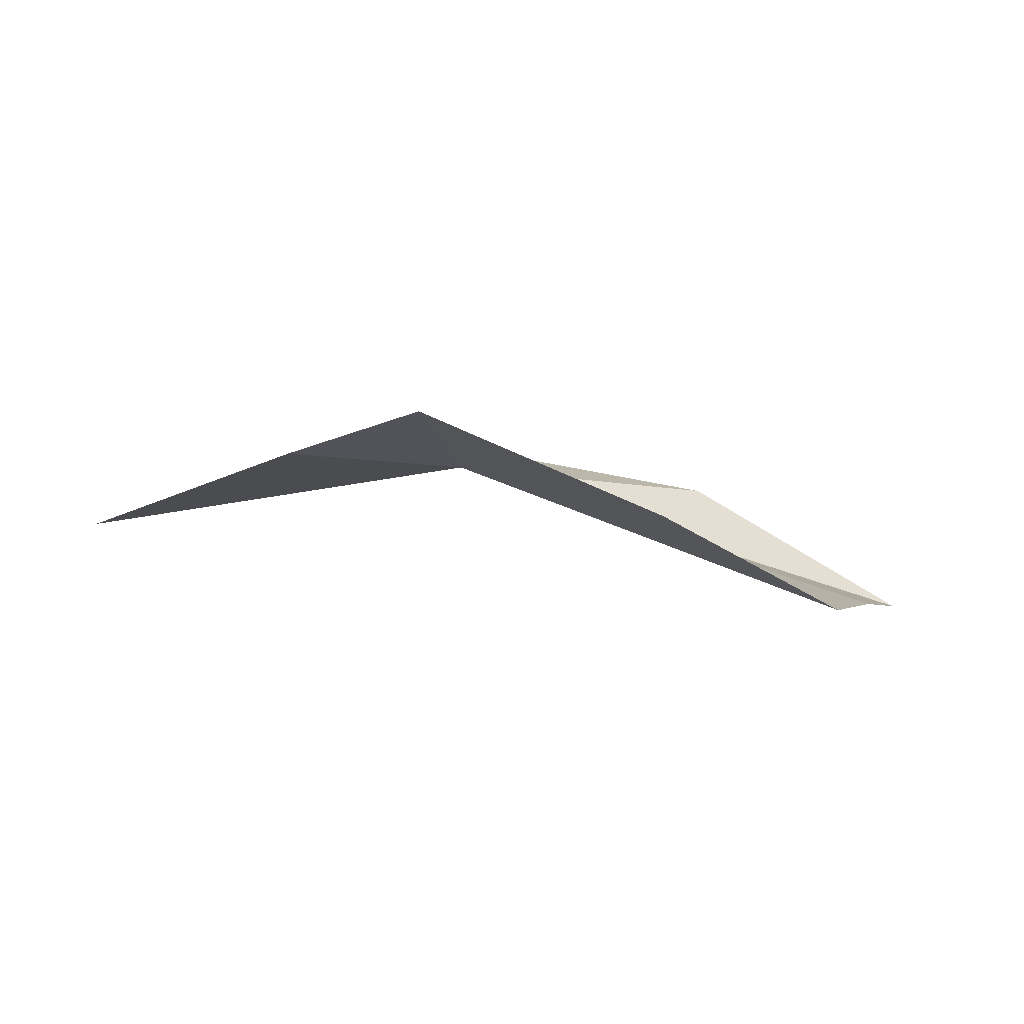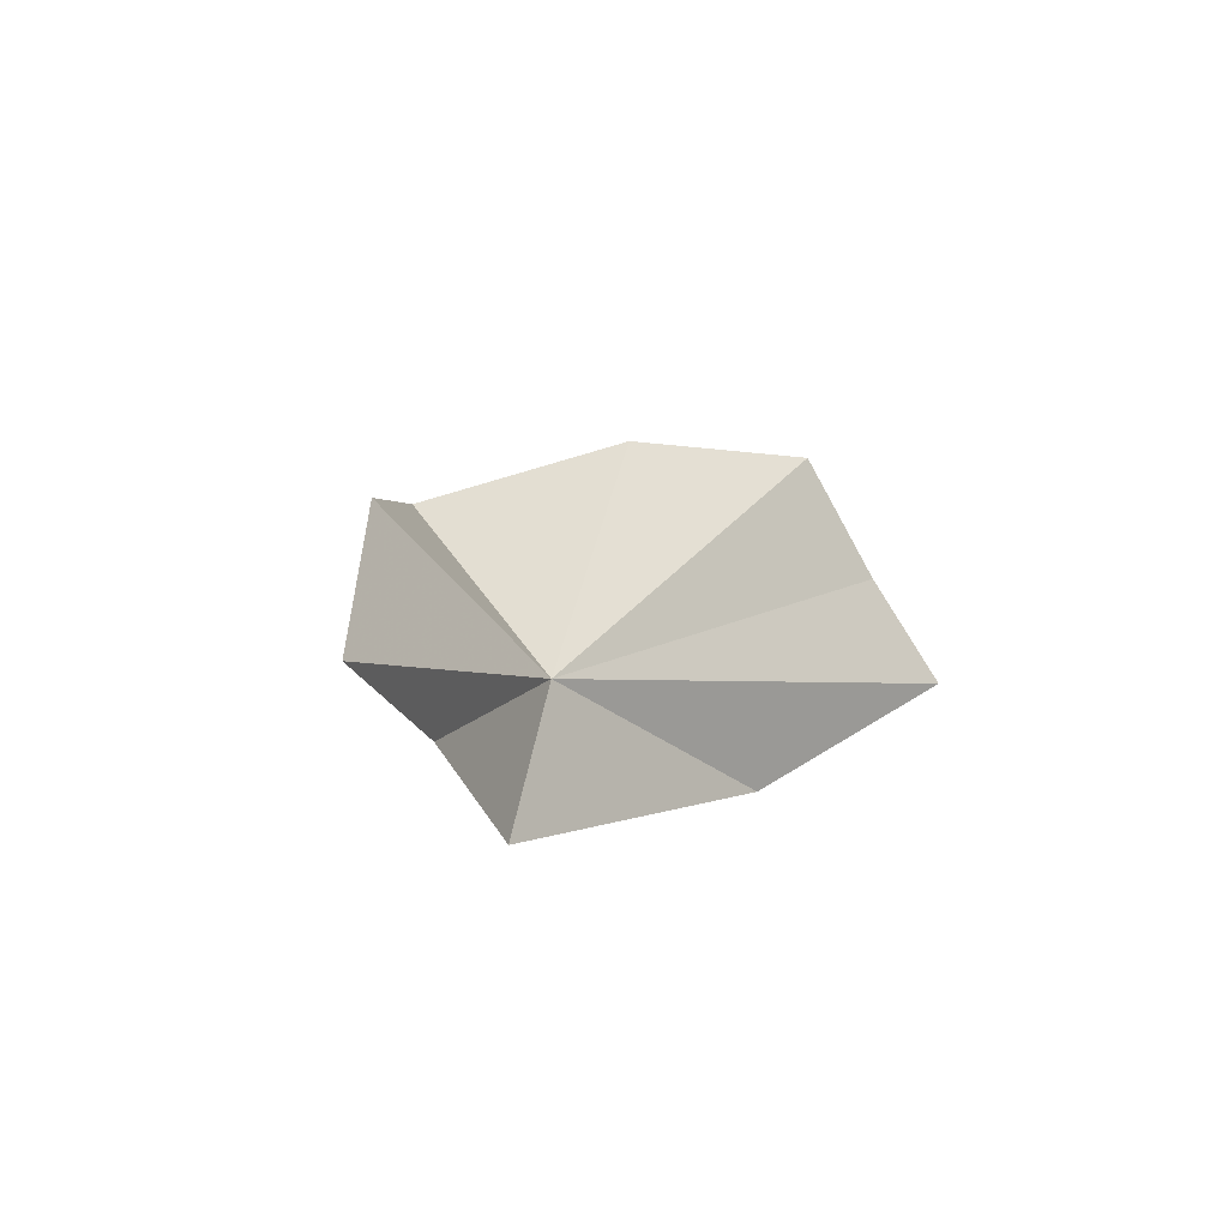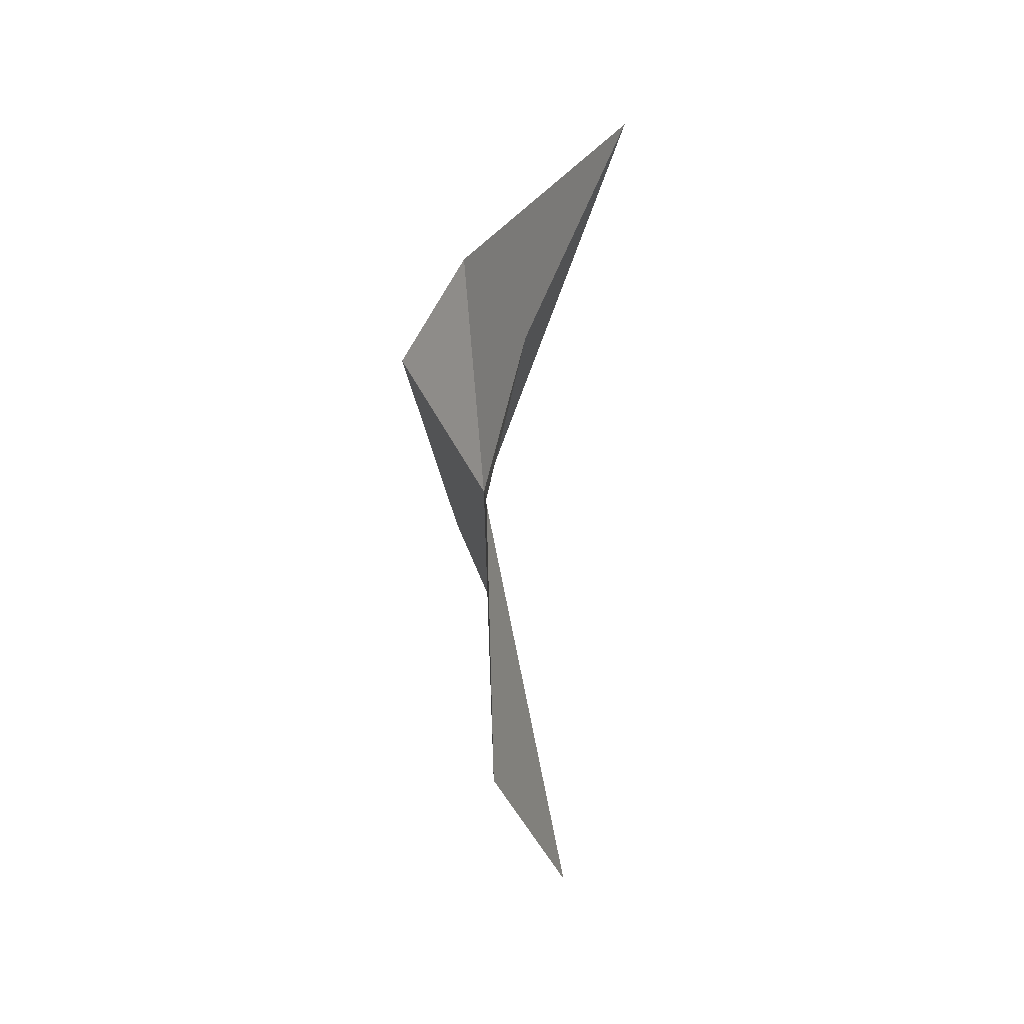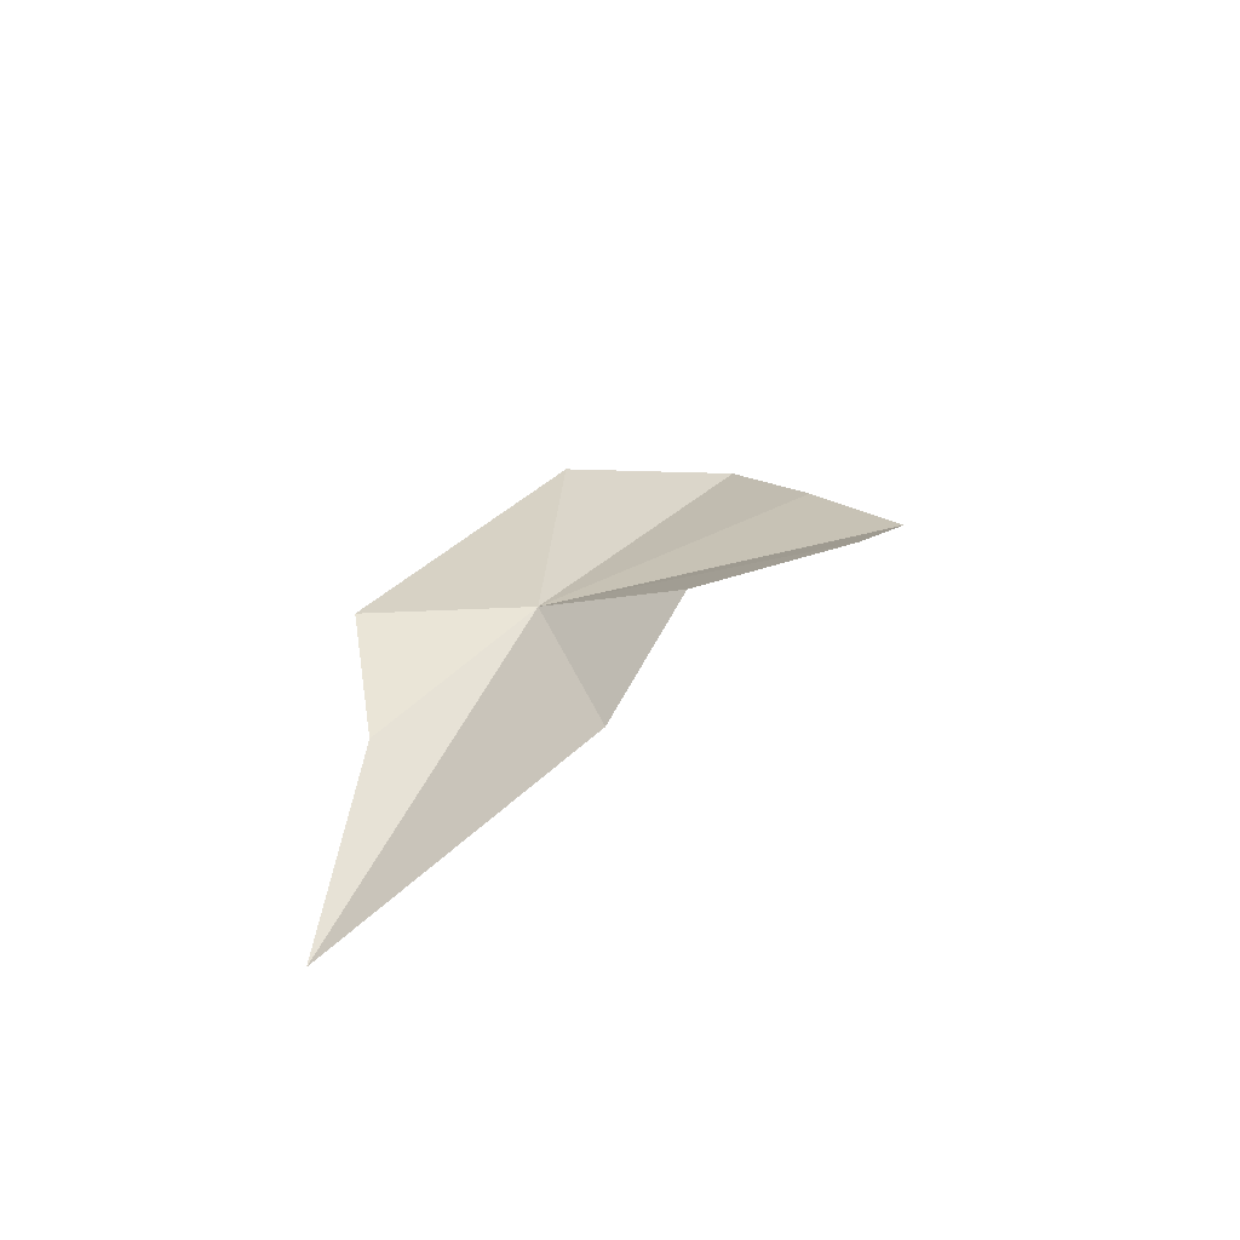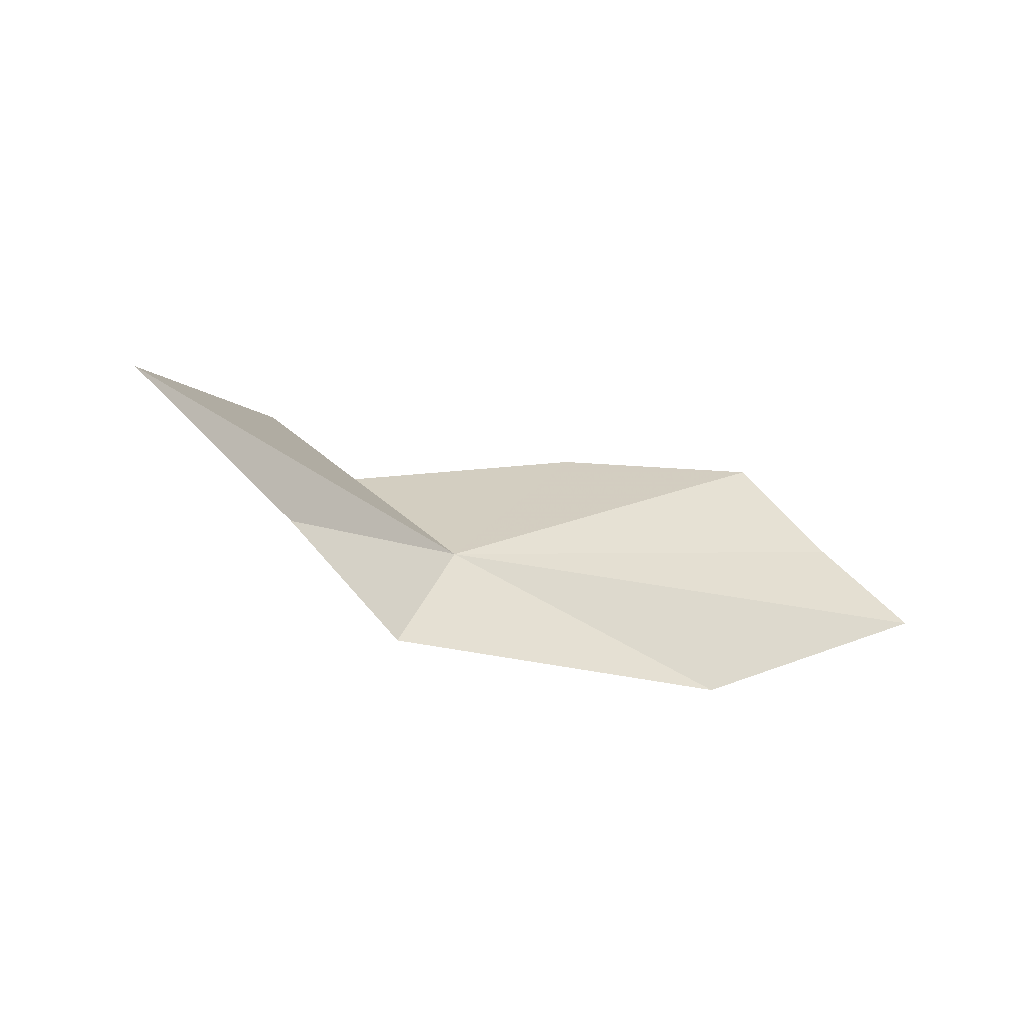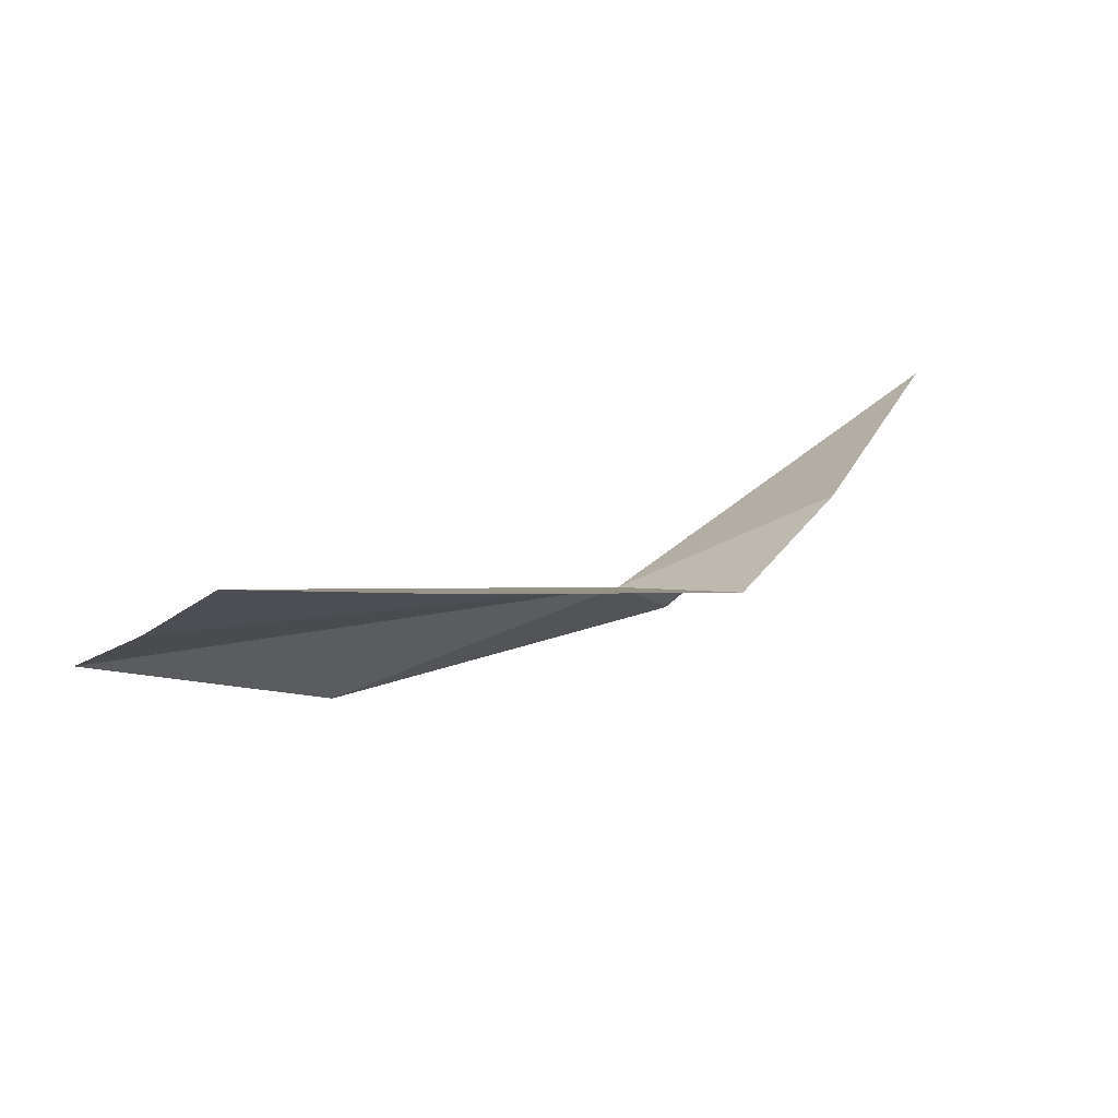
<metadata>
{"format":"obj","ext":"obj","renderer":"f3d","projection":"perspective","resolution":1024,"background":"white","views":[{"elev":16.1,"azim":169.2,"up":"+Z"},{"elev":-12.3,"azim":117.6,"up":"+Y"},{"elev":-65.0,"azim":80.2,"up":"+Y"},{"elev":38.4,"azim":105.9,"up":"+Z"},{"elev":-45.9,"azim":141.4,"up":"+Y"},{"elev":71.5,"azim":-30.2,"up":"+Y"}]}
</metadata>
<code>
v 8.242 8.476 4.795
v 8.519 8.643 4.872
v 8.336 8.687 4.936
v 7.831 8.385 4.711
v 8.326 8.269 4.803
v 7.552 8.563 4.552
v 7.652 8.701 4.609
v 7.761 8.856 4.659
v 8.016 8.833 4.806
v 8.518 8.36 4.785
v 8.804 8.392 4.71
f 1 2 3
f 1 4 5
f 1 7 6
f 1 6 4
f 1 8 7
f 1 9 8
f 1 3 9
f 1 10 11
f 1 11 2
f 1 5 10

</code>
